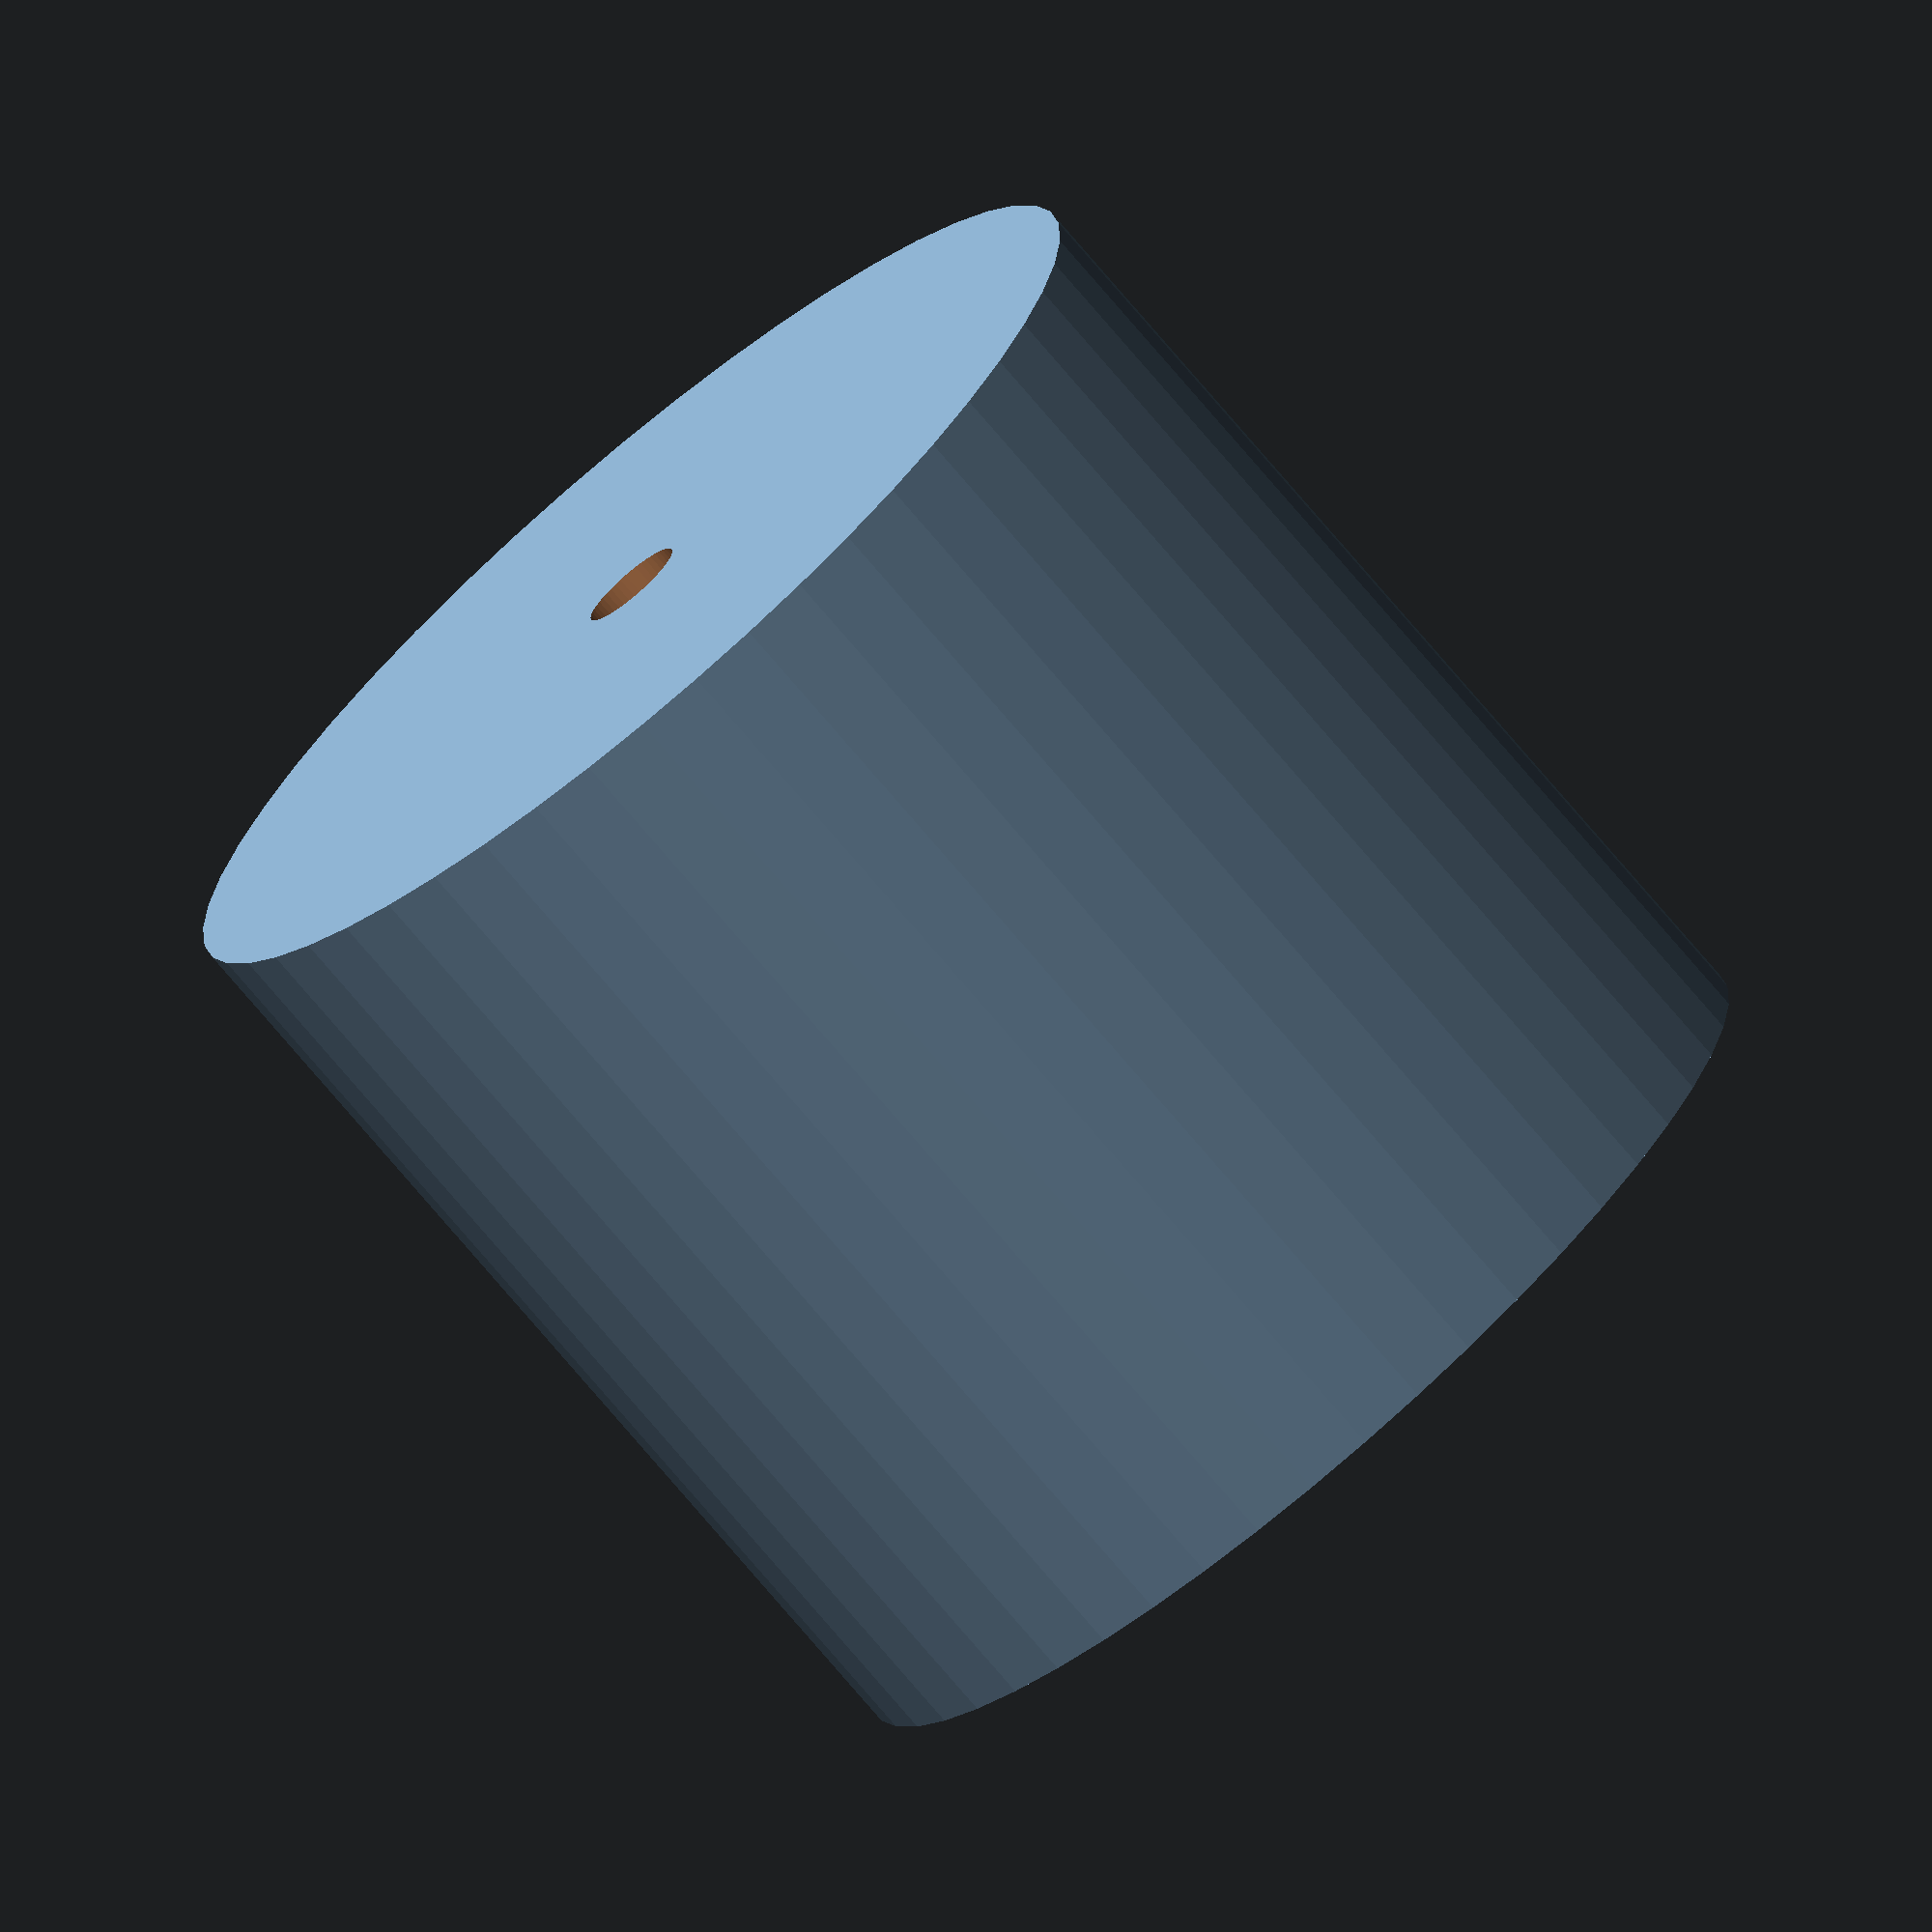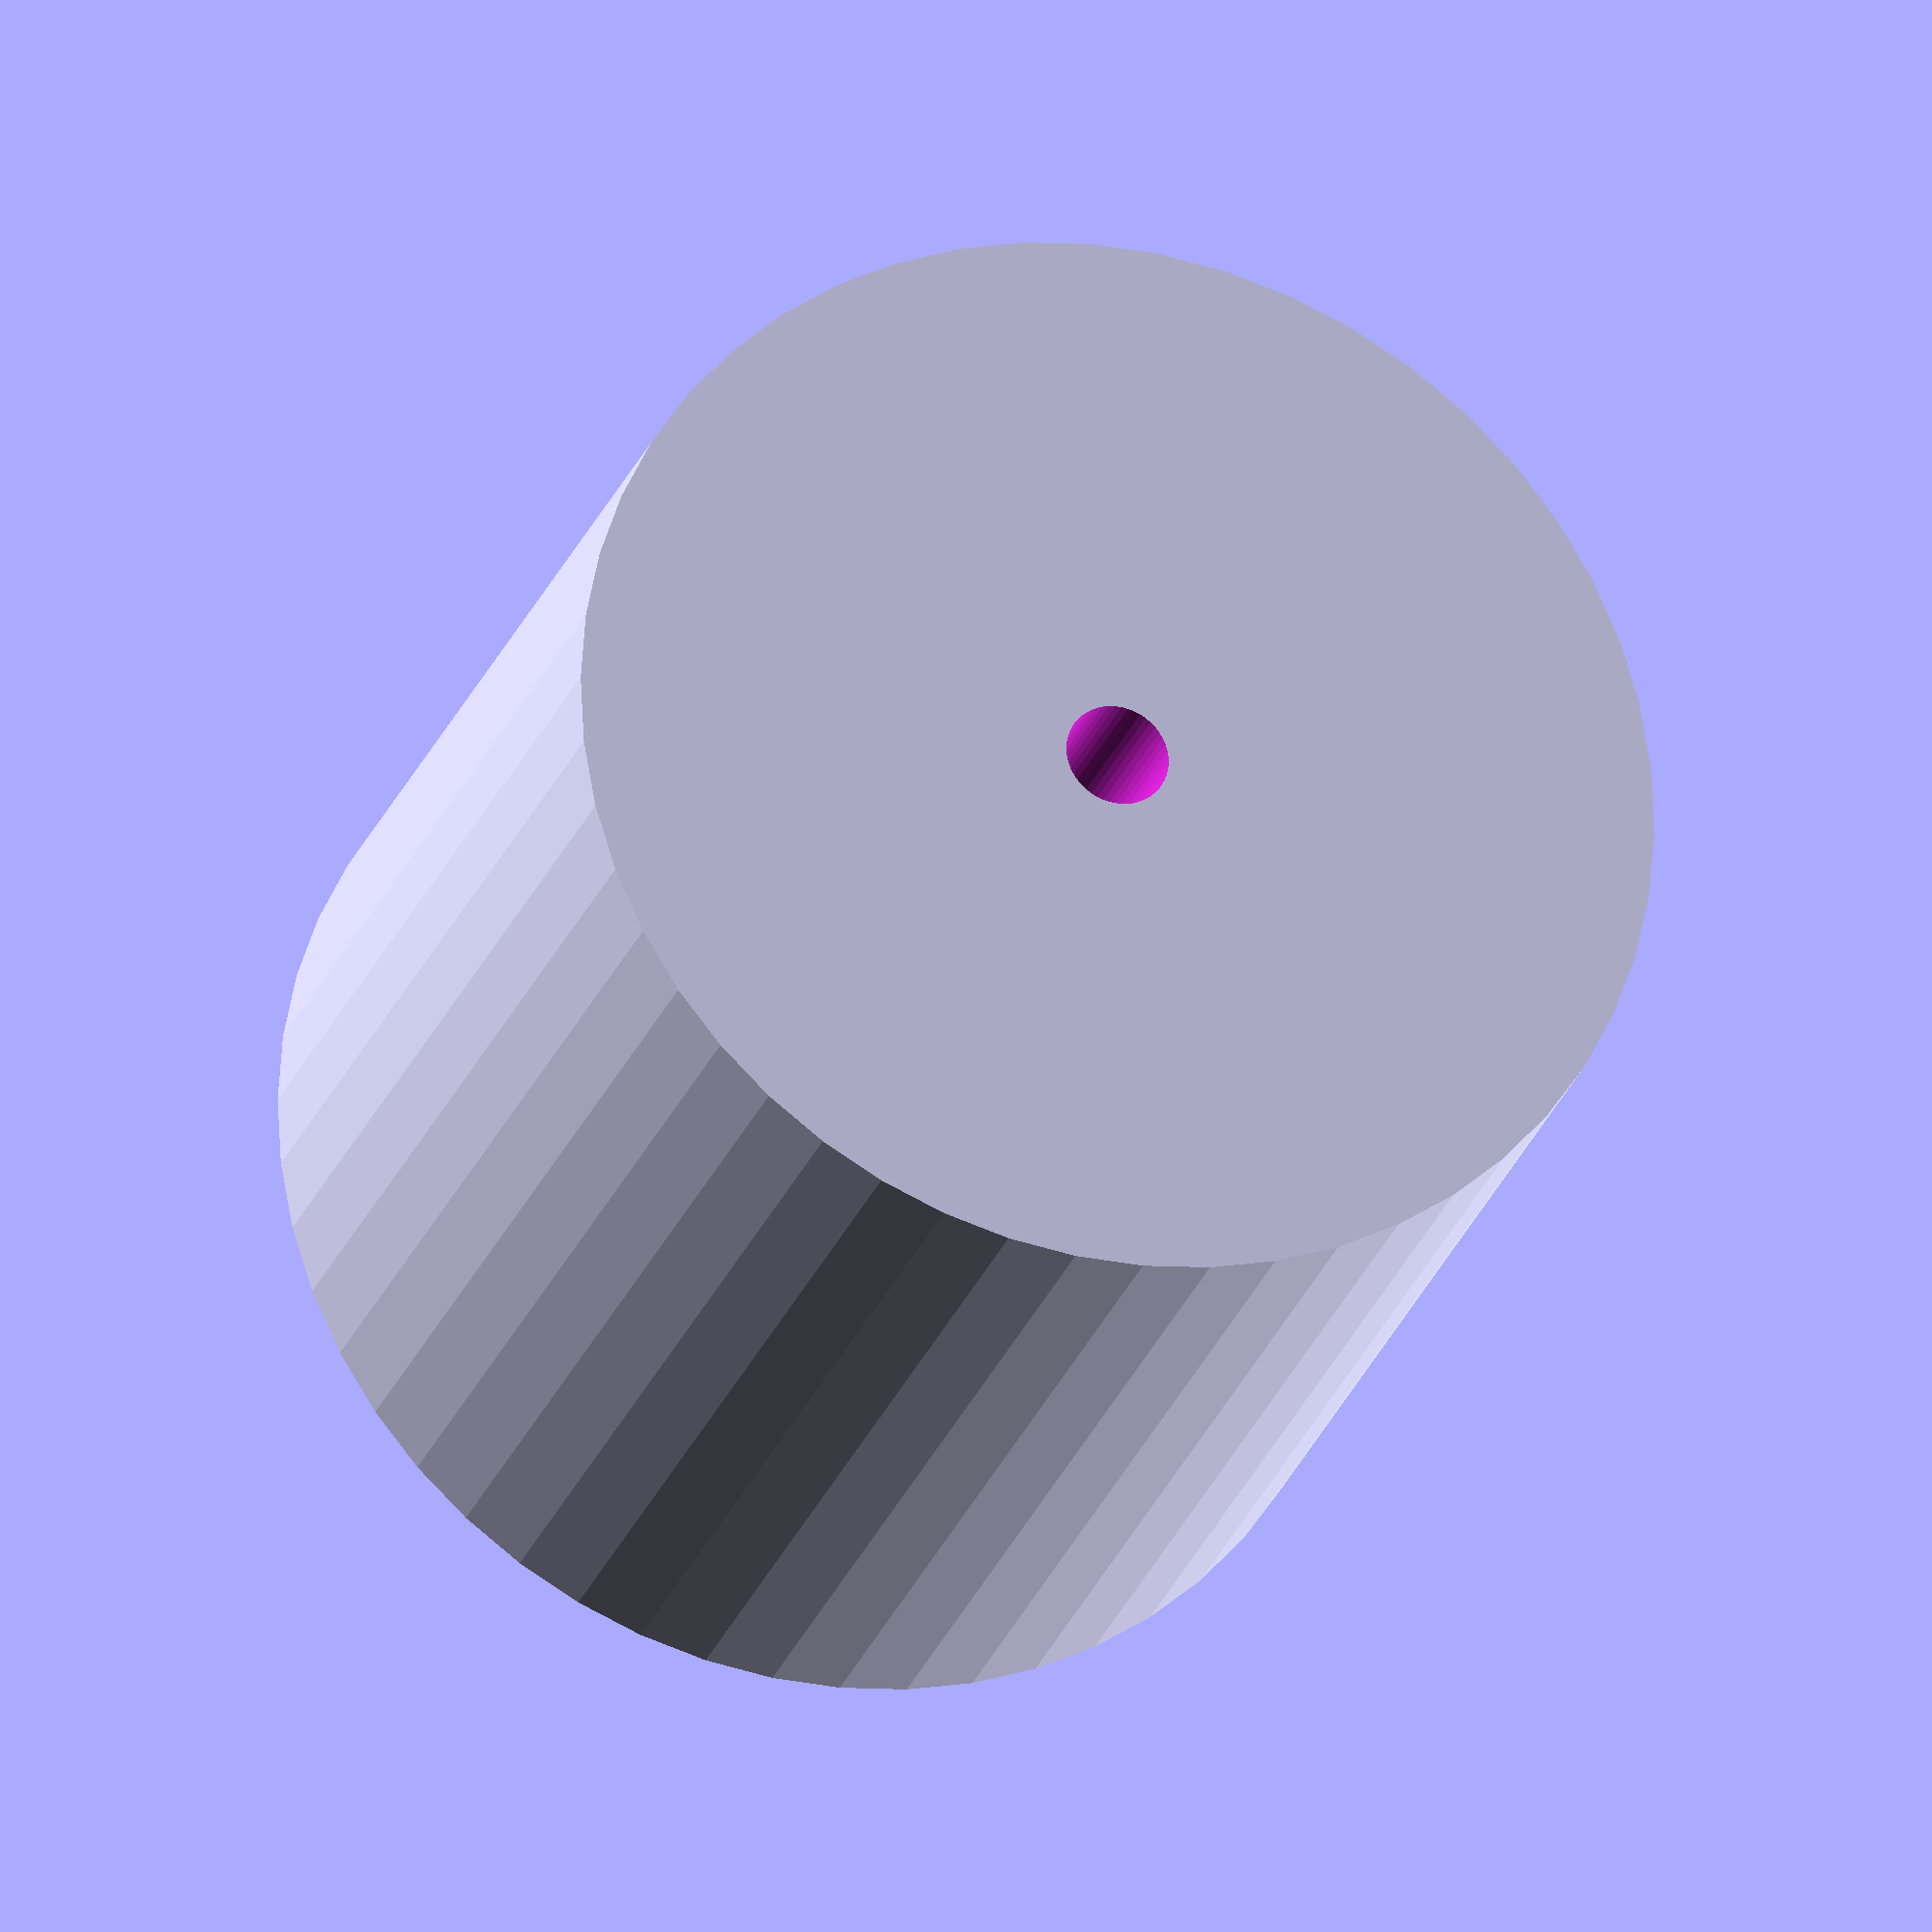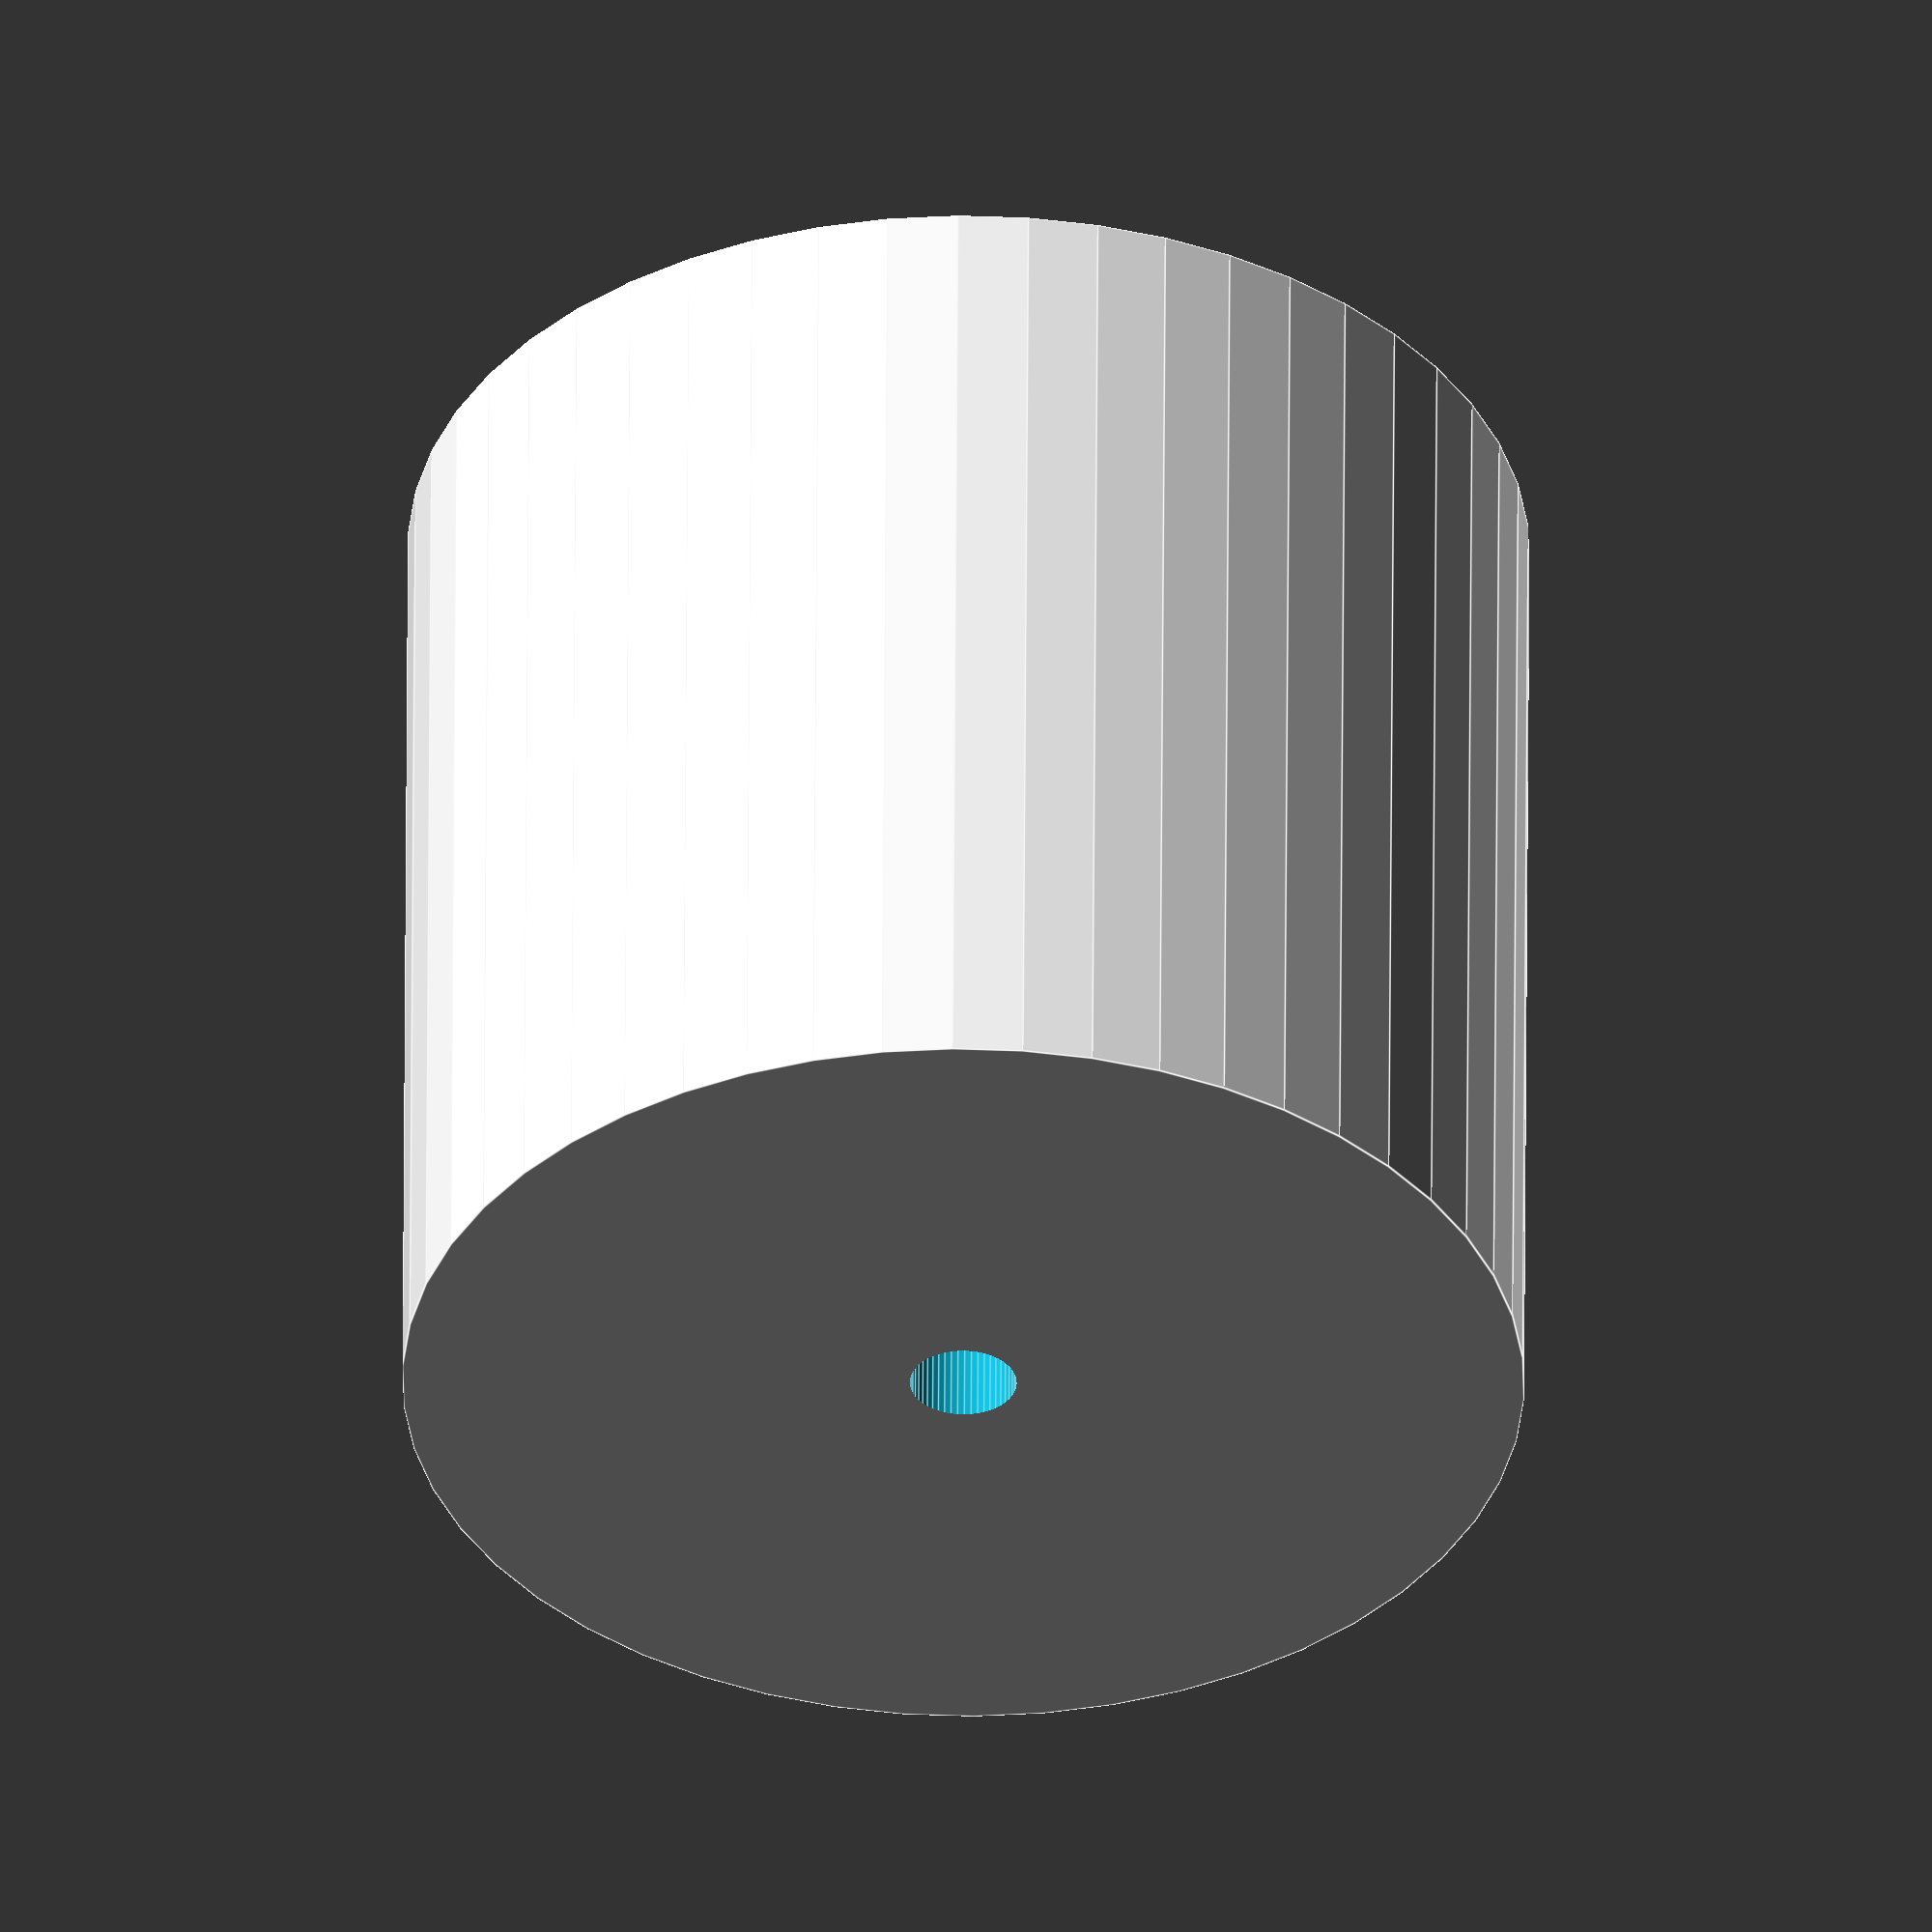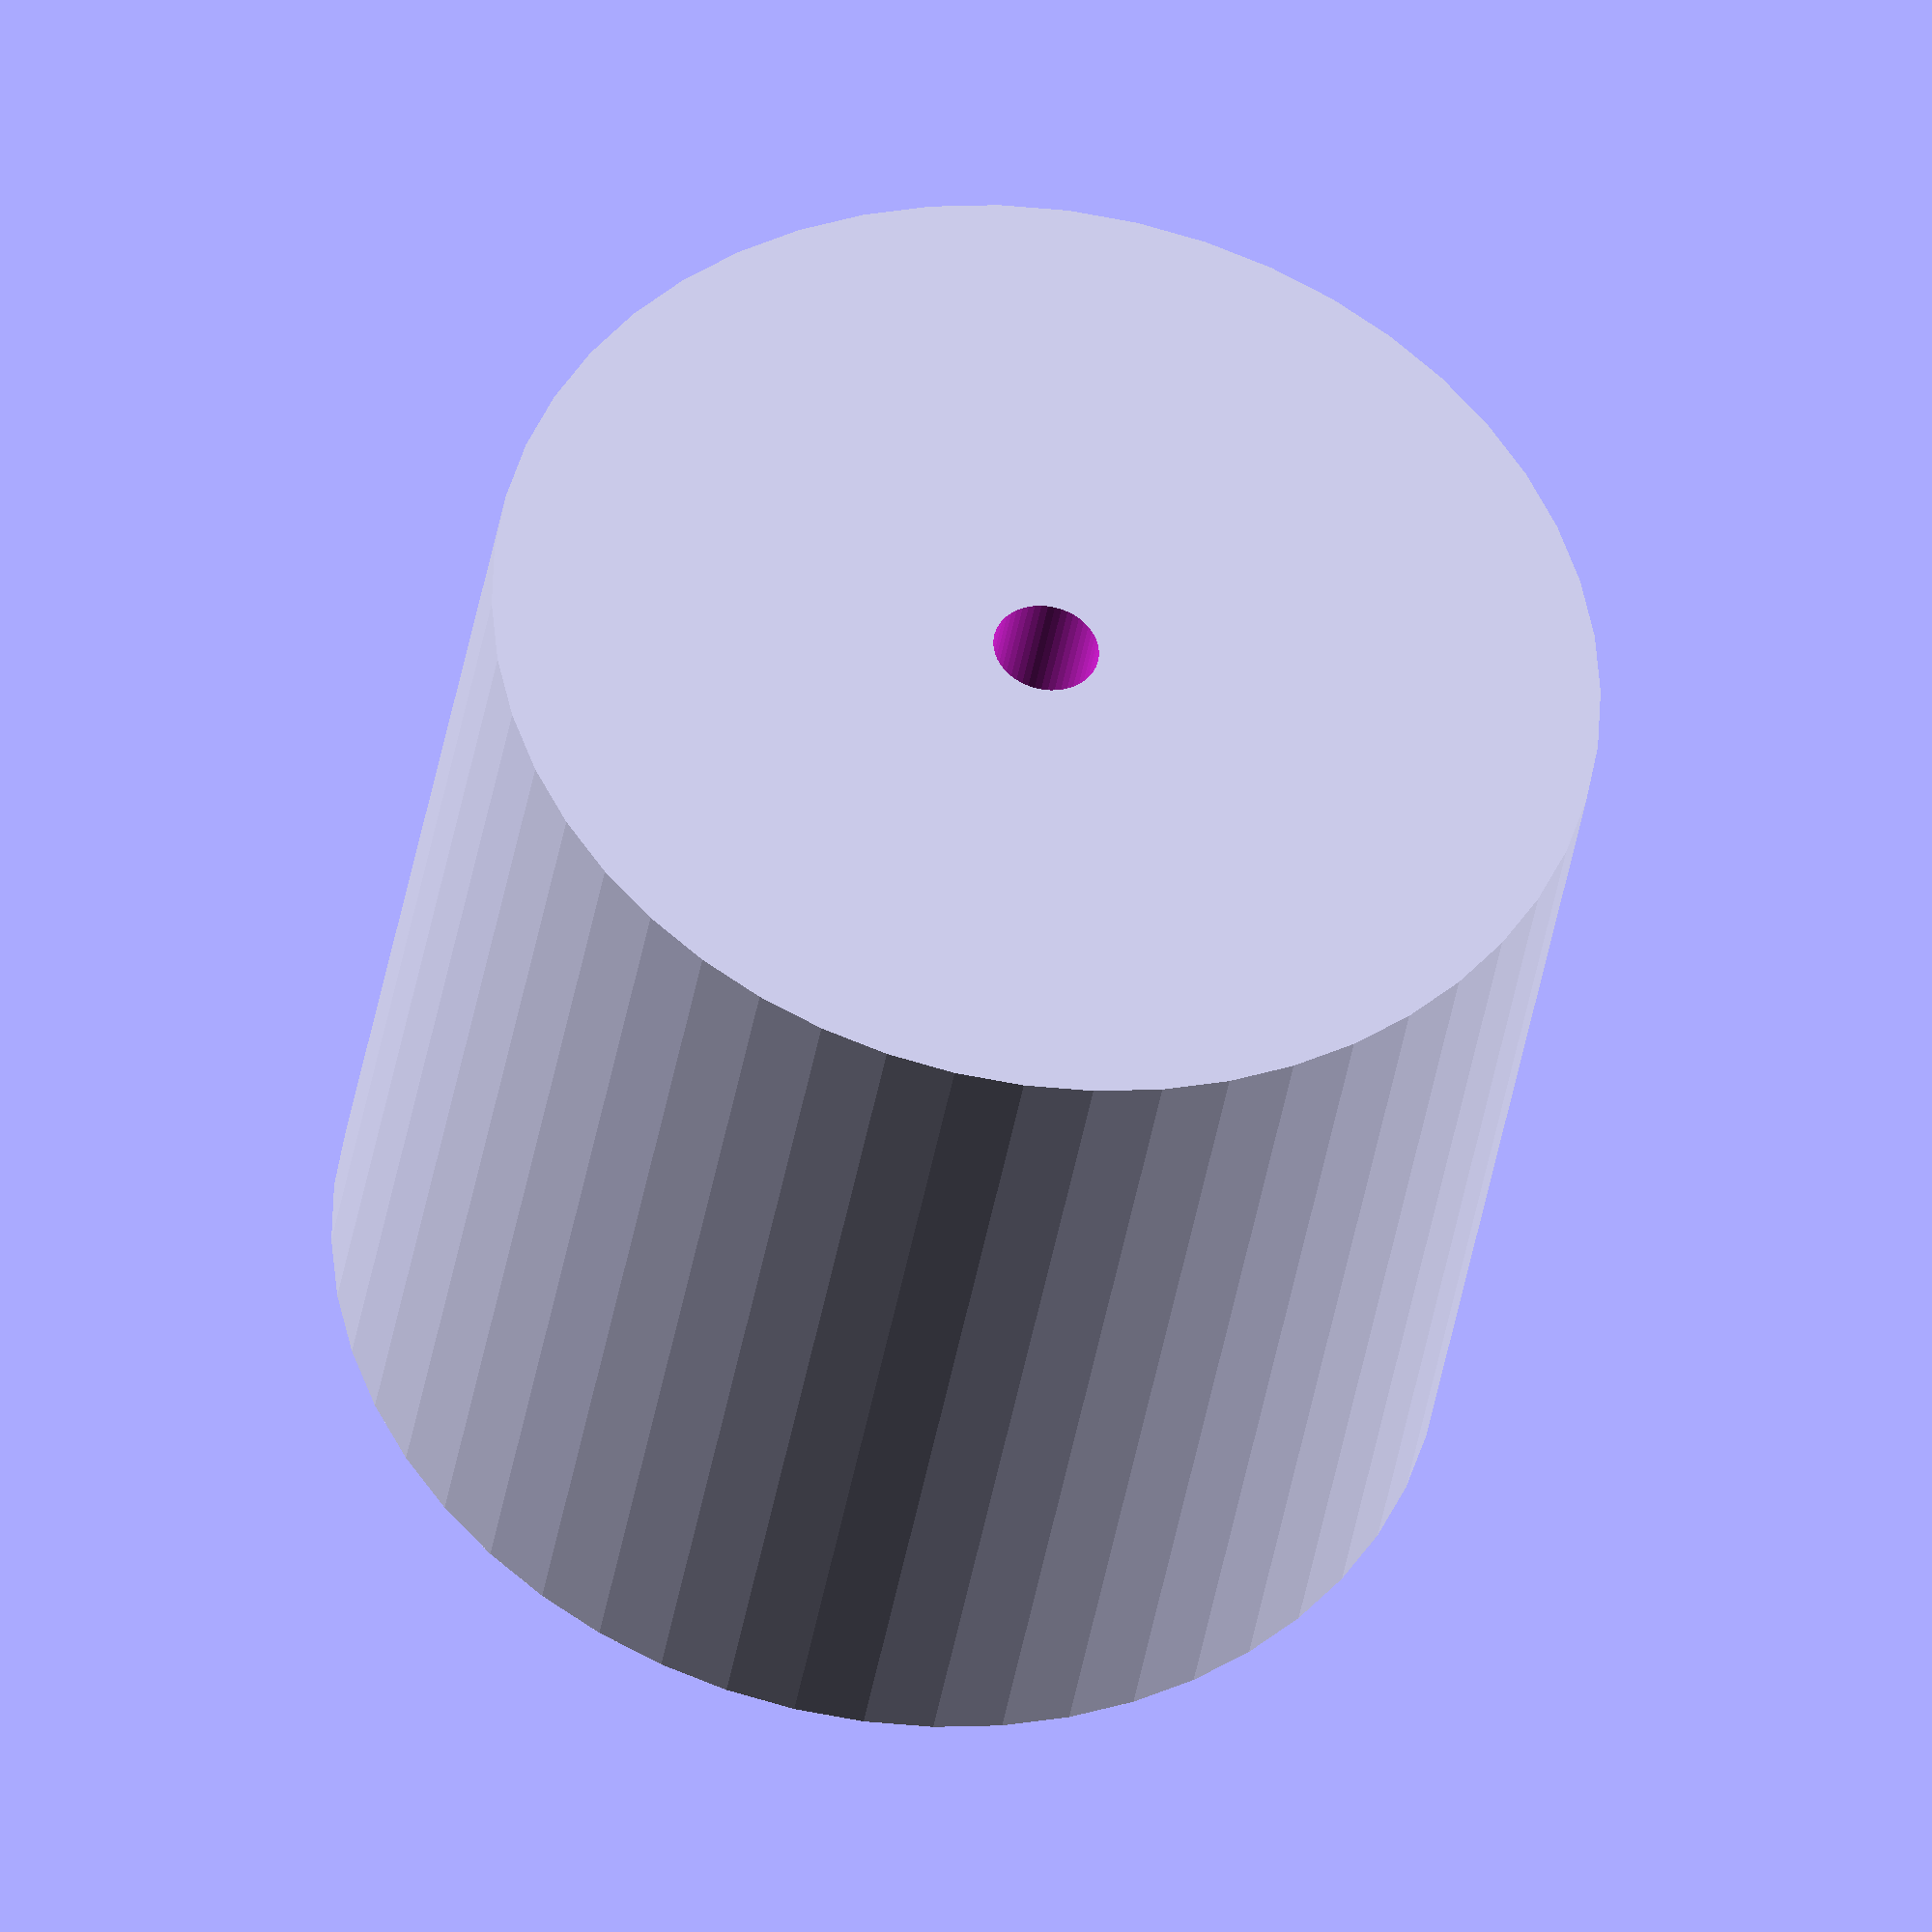
<openscad>
$fn = 50;


difference() {
	union() {
		translate(v = [0, 0, -15.0000000000]) {
			cylinder(h = 30, r = 16.2500000000);
		}
	}
	union() {
		translate(v = [0, 0, -100.0000000000]) {
			cylinder(h = 200, r = 1.5500000000);
		}
	}
}
</openscad>
<views>
elev=74.6 azim=210.9 roll=40.2 proj=o view=wireframe
elev=25.2 azim=195.3 roll=343.0 proj=o view=wireframe
elev=126.5 azim=127.1 roll=359.7 proj=o view=edges
elev=38.4 azim=51.7 roll=171.1 proj=o view=wireframe
</views>
